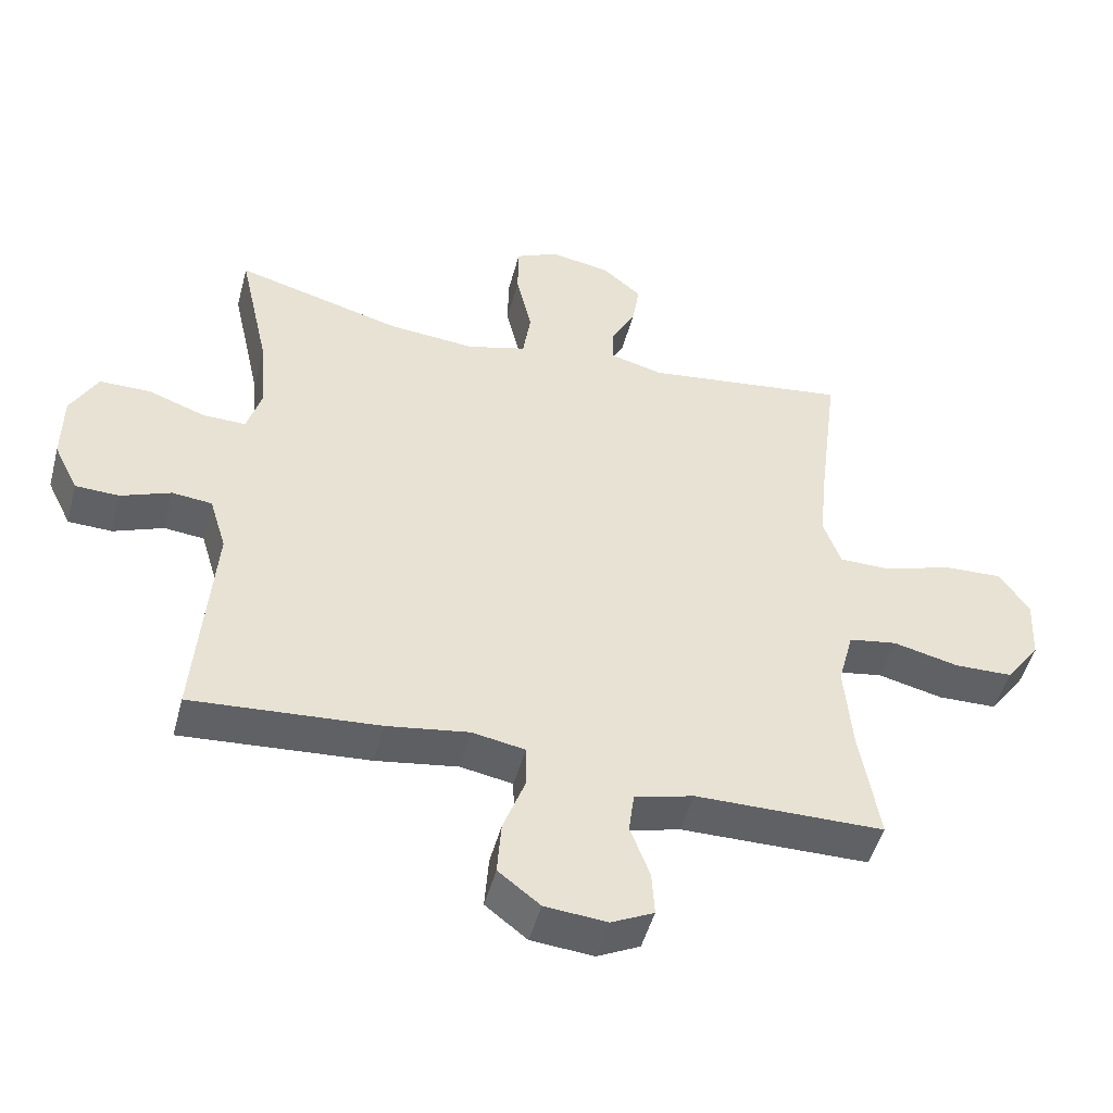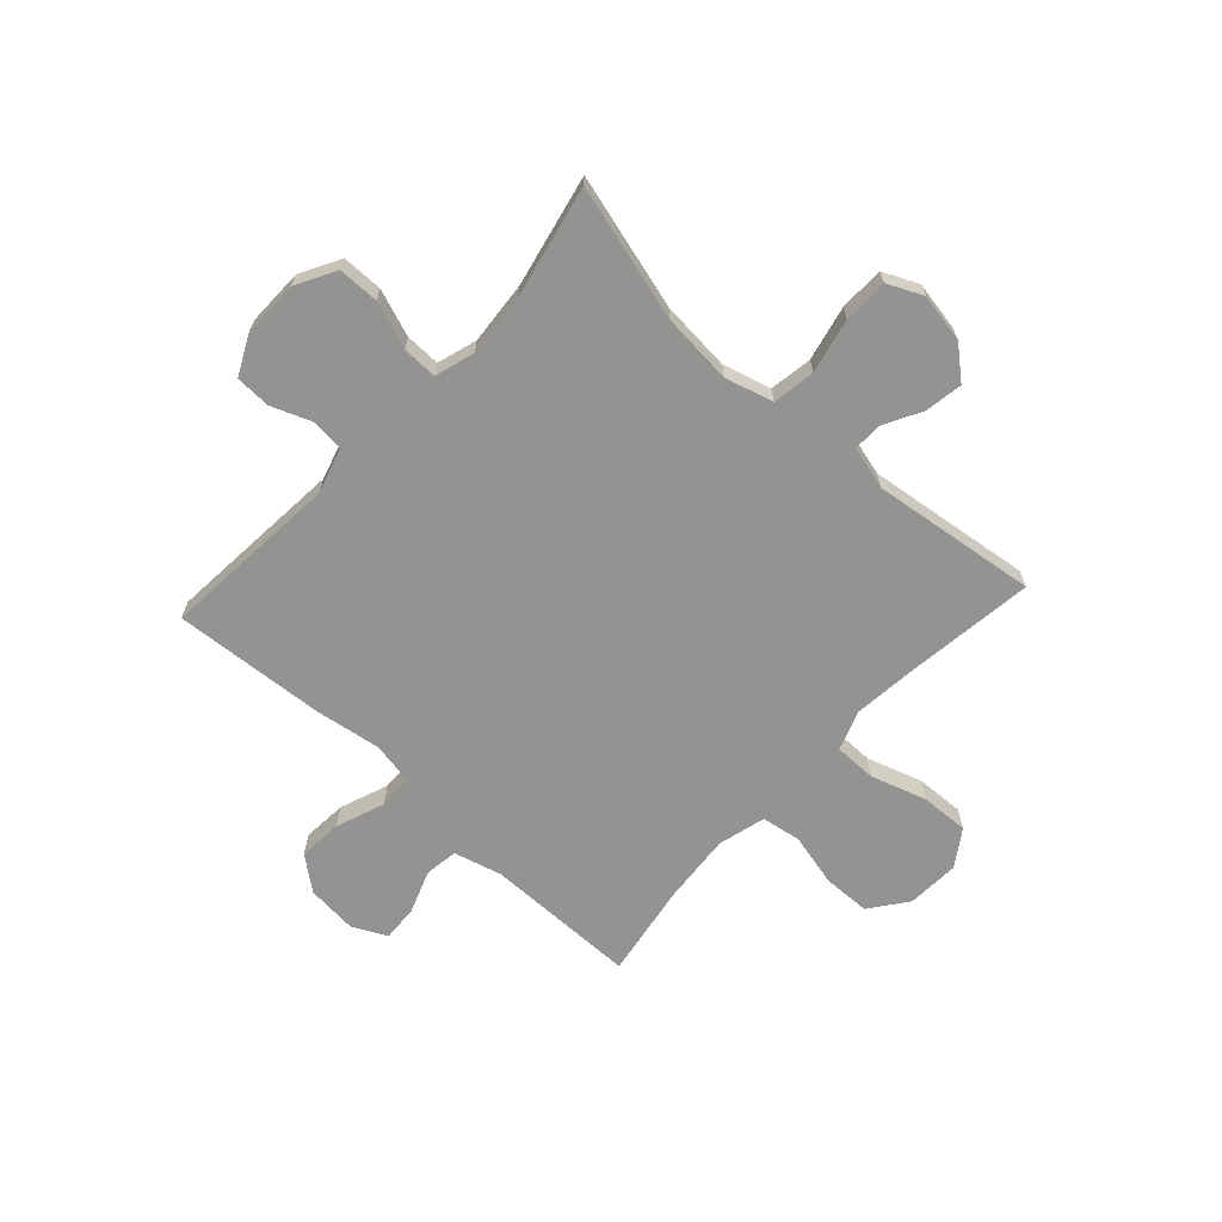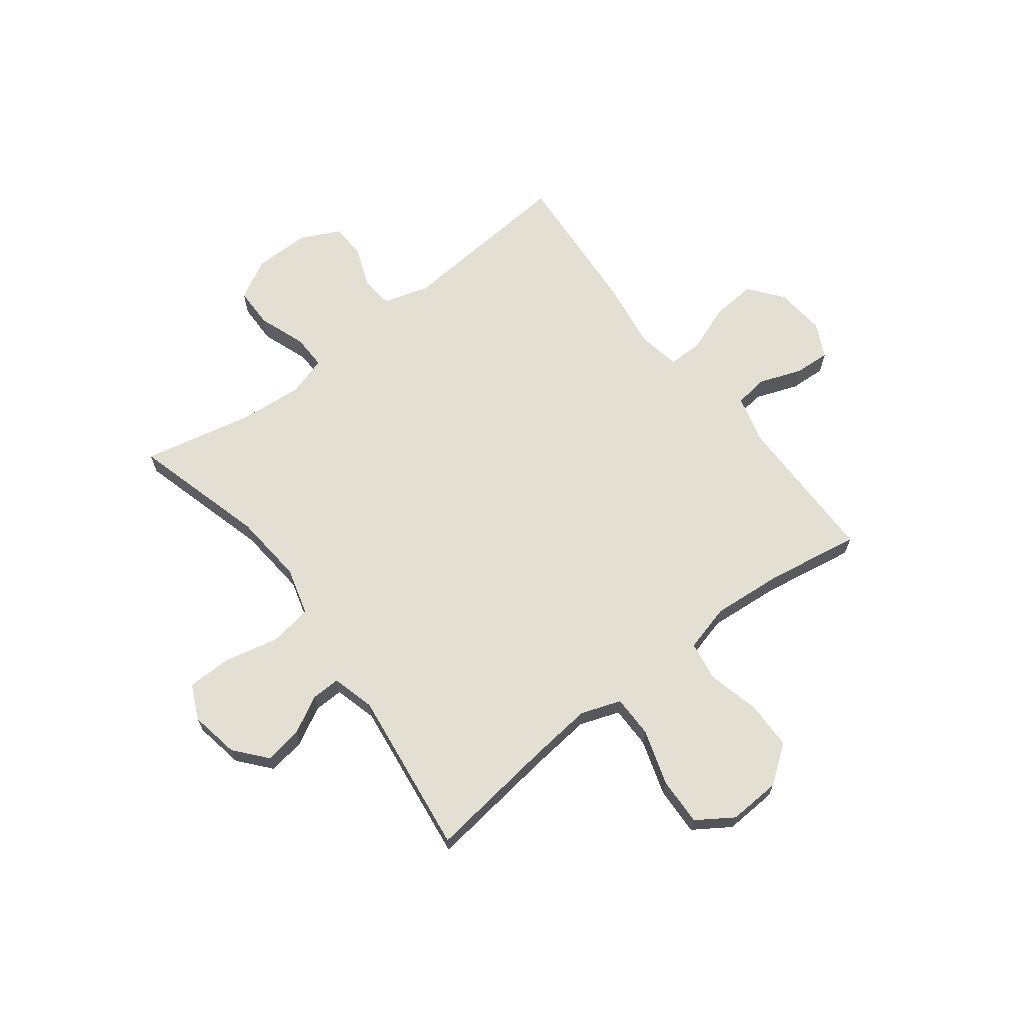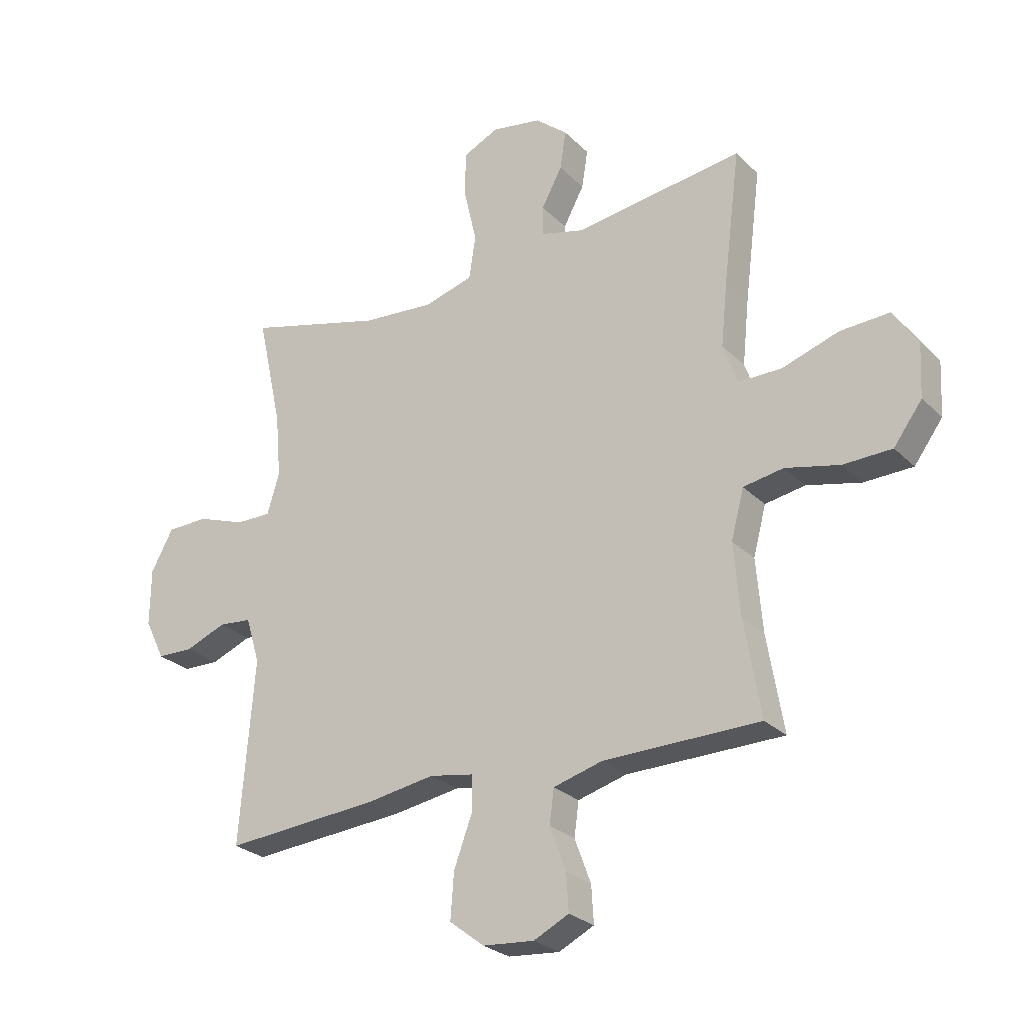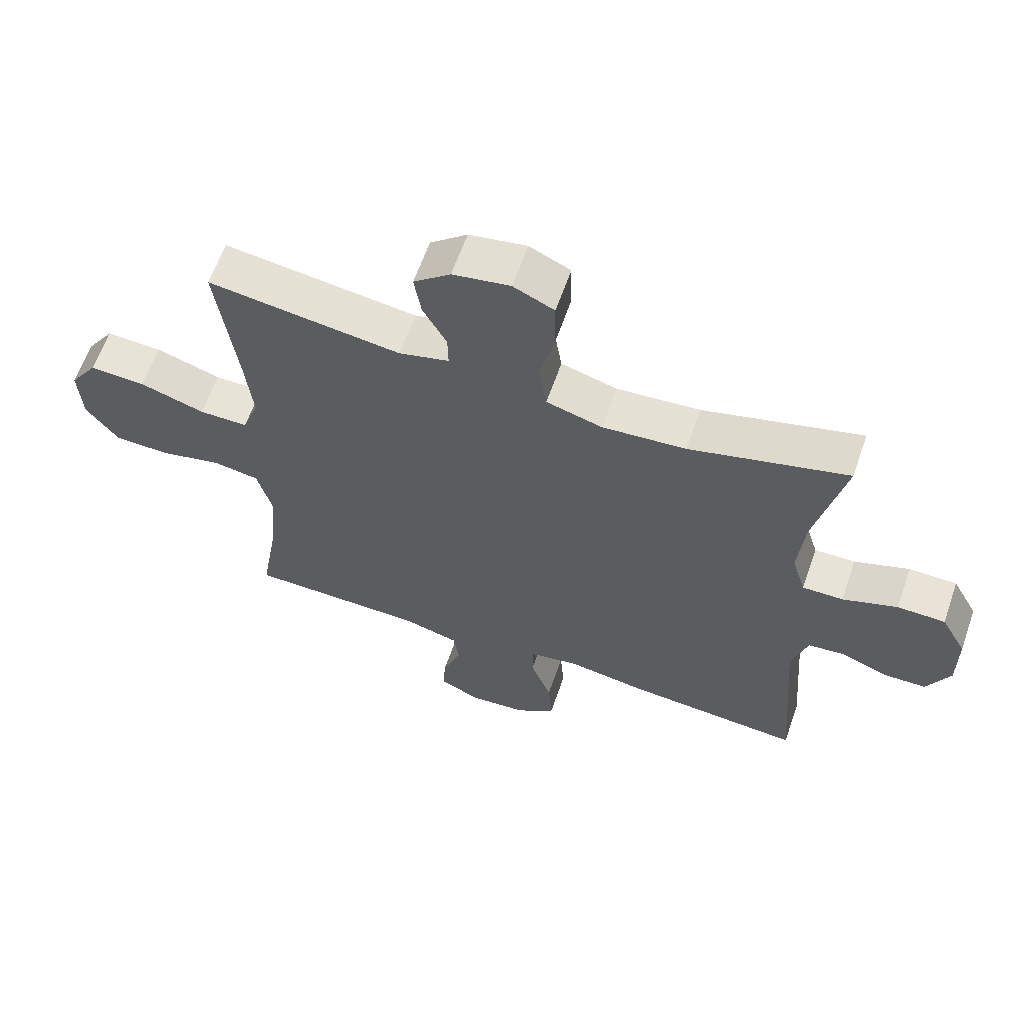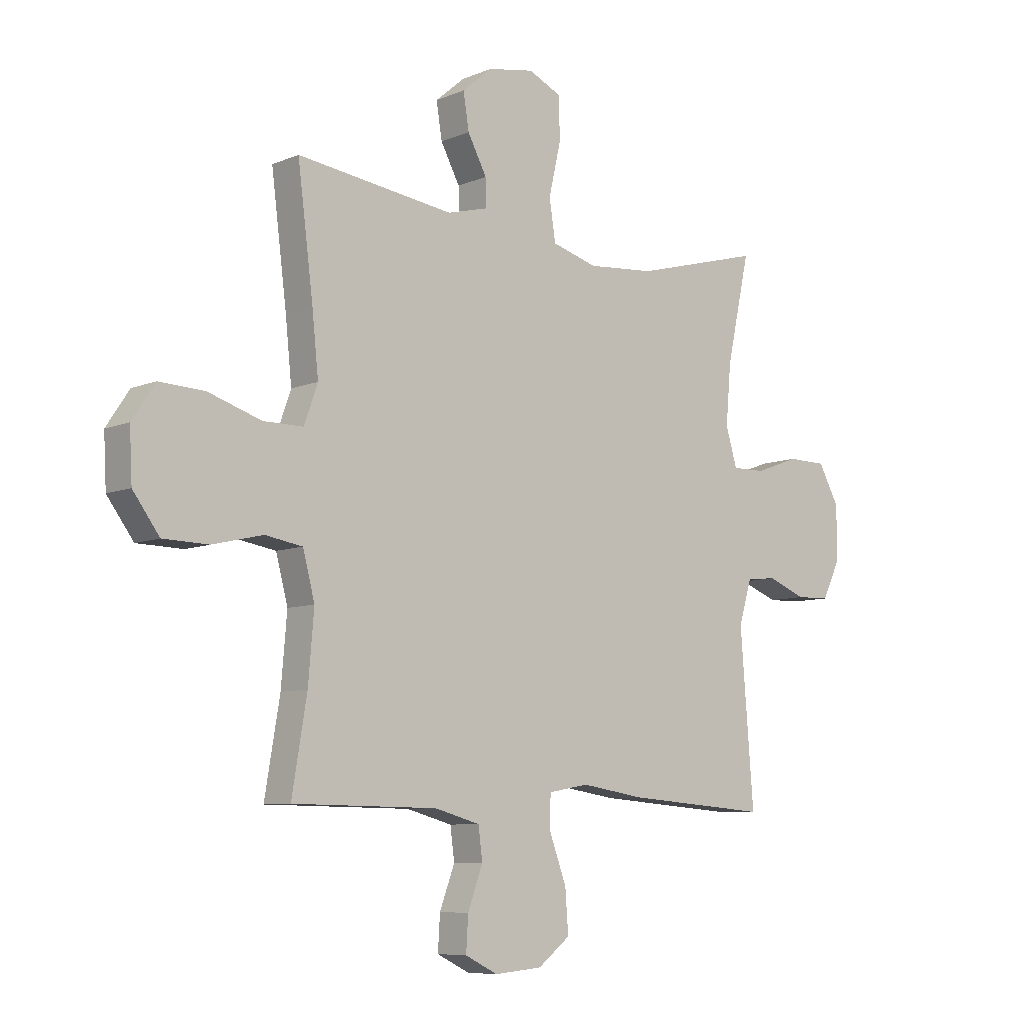
<metadata>
{"format":"obj","ext":"obj","renderer":"f3d","projection":"perspective","resolution":1024,"background":"white","views":[{"elev":-48.9,"azim":-14.8,"up":"+Z"},{"elev":-66.7,"azim":-42.7,"up":"+Y"},{"elev":66.4,"azim":52.4,"up":"+Y"},{"elev":-26.5,"azim":34.1,"up":"+Z"},{"elev":62.6,"azim":-160.8,"up":"+Z"},{"elev":-7.9,"azim":139.0,"up":"+Z"}]}
</metadata>
<code>
v -0.5 0.07 0.5
v -0.253 0.07 0.433
v -0.123 0.07 0.422
v -0.035 0.07 0.447
v -0.023 0.07 0.525
v -0.046 0.07 0.625
v -0.045 0.07 0.707
v 0.019 0.07 0.737
v 0.109 0.07 0.721
v 0.167 0.07 0.672
v 0.156 0.07 0.603
v 0.119 0.07 0.534
v 0.118 0.07 0.481
v 0.197 0.07 0.46
v 0.5 0.07 0.5
v 0.47 0.07 0.263
v 0.458 0.07 0.147
v 0.484 0.07 0.074
v 0.561 0.07 0.074
v 0.663 0.07 0.107
v 0.751 0.07 0.111
v 0.795 0.07 0.045
v 0.79 0.07 -0.051
v 0.739 0.07 -0.12
v 0.652 0.07 -0.122
v 0.555 0.07 -0.099
v 0.483 0.07 -0.111
v 0.46 0.07 -0.198
v 0.471 0.07 -0.328
v 0.5 0.07 -0.5
v 0.22 0.07 -0.503
v 0.132 0.07 -0.527
v 0.124 0.07 -0.588
v 0.153 0.07 -0.666
v 0.157 0.07 -0.732
v 0.094 0.07 -0.763
v 0.002 0.07 -0.755
v -0.06 0.07 -0.707
v -0.054 0.07 -0.626
v -0.021 0.07 -0.537
v -0.022 0.07 -0.474
v -0.1 0.07 -0.46
v -0.222 0.07 -0.479
v -0.5 0.07 -0.5
v -0.474 0.07 -0.172
v -0.499 0.07 -0.089
v -0.558 0.07 -0.083
v -0.632 0.07 -0.112
v -0.697 0.07 -0.11
v -0.733 0.07 -0.037
v -0.732 0.07 0.066
v -0.692 0.07 0.139
v -0.617 0.07 0.14
v -0.531 0.07 0.109
v -0.467 0.07 0.108
v -0.445 0.07 0.181
v -0.455 0.07 0.296
v -0.5 0 0.5
v -0.253 0 0.433
v -0.123 0 0.422
v -0.035 0 0.447
v -0.023 0 0.525
v -0.046 0 0.625
v -0.045 0 0.707
v 0.019 0 0.737
v 0.109 0 0.721
v 0.167 0 0.672
v 0.156 0 0.603
v 0.119 0 0.534
v 0.118 0 0.481
v 0.197 0 0.46
v 0.5 0 0.5
v 0.47 0 0.263
v 0.458 0 0.147
v 0.484 0 0.074
v 0.561 0 0.074
v 0.663 0 0.107
v 0.751 0 0.111
v 0.795 0 0.045
v 0.79 0 -0.051
v 0.739 0 -0.12
v 0.652 0 -0.122
v 0.555 0 -0.099
v 0.483 0 -0.111
v 0.46 0 -0.198
v 0.471 0 -0.328
v 0.5 0 -0.5
v 0.22 0 -0.503
v 0.132 0 -0.527
v 0.124 0 -0.588
v 0.153 0 -0.666
v 0.157 0 -0.732
v 0.094 0 -0.763
v 0.002 0 -0.755
v -0.06 0 -0.707
v -0.054 0 -0.626
v -0.021 0 -0.537
v -0.022 0 -0.474
v -0.1 0 -0.46
v -0.222 0 -0.479
v -0.5 0 -0.5
v -0.474 0 -0.172
v -0.499 0 -0.089
v -0.558 0 -0.083
v -0.632 0 -0.112
v -0.697 0 -0.11
v -0.733 0 -0.037
v -0.732 0 0.066
v -0.692 0 0.139
v -0.617 0 0.14
v -0.531 0 0.109
v -0.467 0 0.108
v -0.445 0 0.181
v -0.455 0 0.296
f 51 52 53 54
f 51 54 55
f 50 51 55
f 47 48 49 50
f 46 47 50 55
f 45 46 55 56
f 42 43 44 45
f 41 42 45 56
f 37 38 39 40
f 37 40 41
f 36 37 41
f 33 34 35 36
f 32 33 36 41
f 31 32 41 56
f 29 30 31 56
f 23 24 25 26
f 23 26 27
f 22 23 27
f 19 20 21 22
f 18 19 22 27
f 17 18 27 28
f 14 15 16
f 13 14 16 17
f 9 10 11 12
f 9 12 13
f 8 9 13
f 5 6 7 8
f 4 5 8 13
f 3 4 13 17
f 57 1 2
f 28 29 56 57
f 17 28 57
f 2 3 17 57
f 111 110 109 108
f 112 111 108
f 112 108 107
f 107 106 105 104
f 112 107 104 103
f 113 112 103 102
f 102 101 100 99
f 113 102 99 98
f 97 96 95 94
f 98 97 94
f 98 94 93
f 93 92 91 90
f 98 93 90 89
f 113 98 89 88
f 113 88 87 86
f 83 82 81 80
f 84 83 80
f 84 80 79
f 79 78 77 76
f 84 79 76 75
f 85 84 75 74
f 73 72 71
f 74 73 71 70
f 69 68 67 66
f 70 69 66
f 70 66 65
f 65 64 63 62
f 70 65 62 61
f 74 70 61 60
f 59 58 114
f 114 113 86 85
f 114 85 74
f 114 74 60 59
f 1 58 59 2
f 2 59 60 3
f 3 60 61 4
f 4 61 62 5
f 5 62 63 6
f 6 63 64 7
f 7 64 65 8
f 8 65 66 9
f 9 66 67 10
f 10 67 68 11
f 11 68 69 12
f 12 69 70 13
f 13 70 71 14
f 14 71 72 15
f 15 72 73 16
f 16 73 74 17
f 17 74 75 18
f 18 75 76 19
f 19 76 77 20
f 20 77 78 21
f 21 78 79 22
f 22 79 80 23
f 23 80 81 24
f 24 81 82 25
f 25 82 83 26
f 26 83 84 27
f 27 84 85 28
f 28 85 86 29
f 29 86 87 30
f 30 87 88 31
f 31 88 89 32
f 32 89 90 33
f 33 90 91 34
f 34 91 92 35
f 35 92 93 36
f 36 93 94 37
f 37 94 95 38
f 38 95 96 39
f 39 96 97 40
f 40 97 98 41
f 41 98 99 42
f 42 99 100 43
f 43 100 101 44
f 44 101 102 45
f 45 102 103 46
f 46 103 104 47
f 47 104 105 48
f 48 105 106 49
f 49 106 107 50
f 50 107 108 51
f 51 108 109 52
f 52 109 110 53
f 53 110 111 54
f 54 111 112 55
f 55 112 113 56
f 56 113 114 57
f 57 114 58 1

</code>
